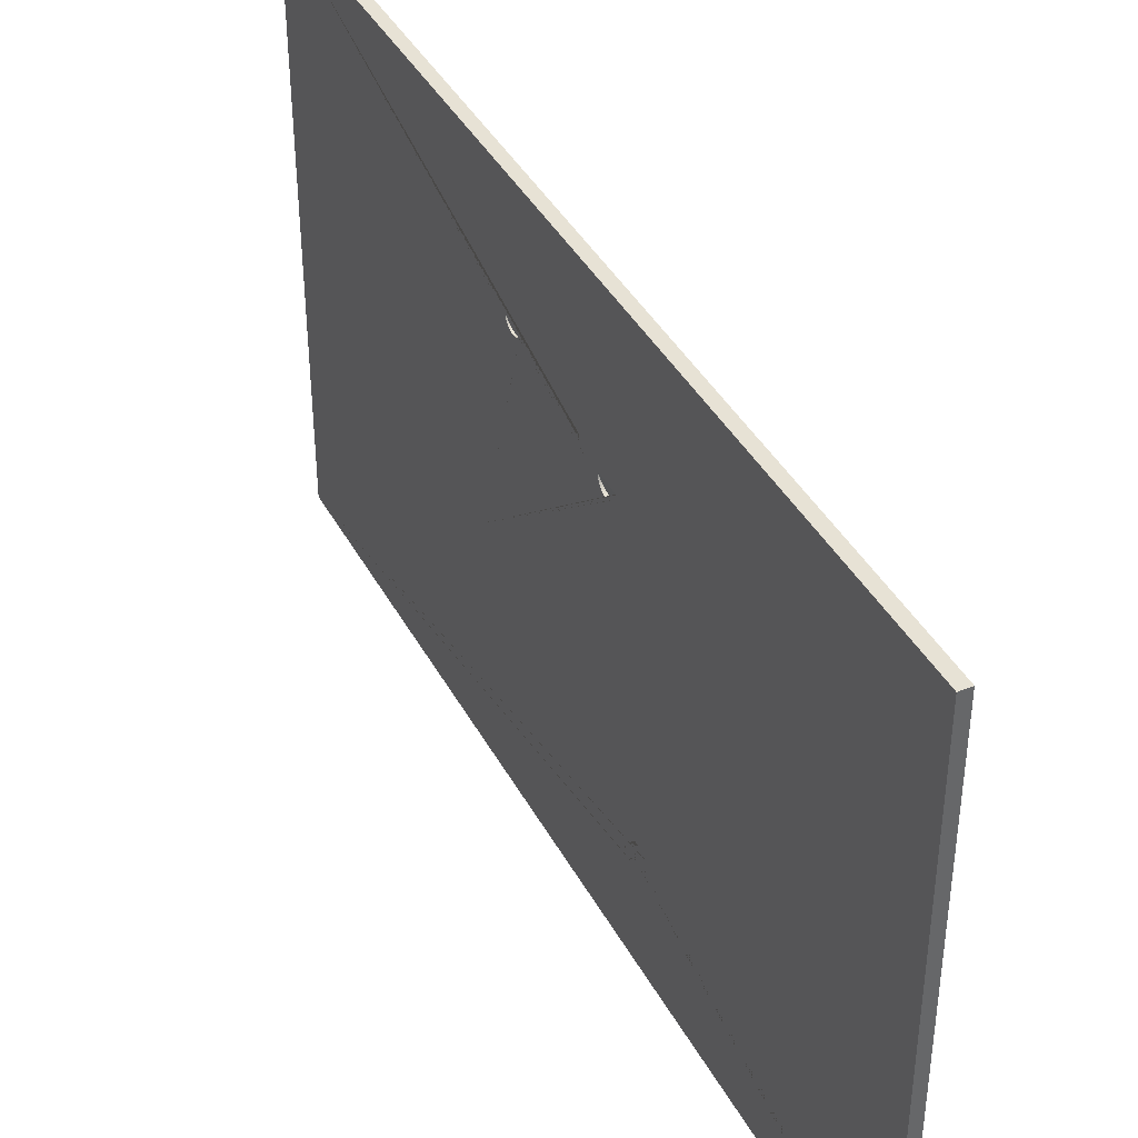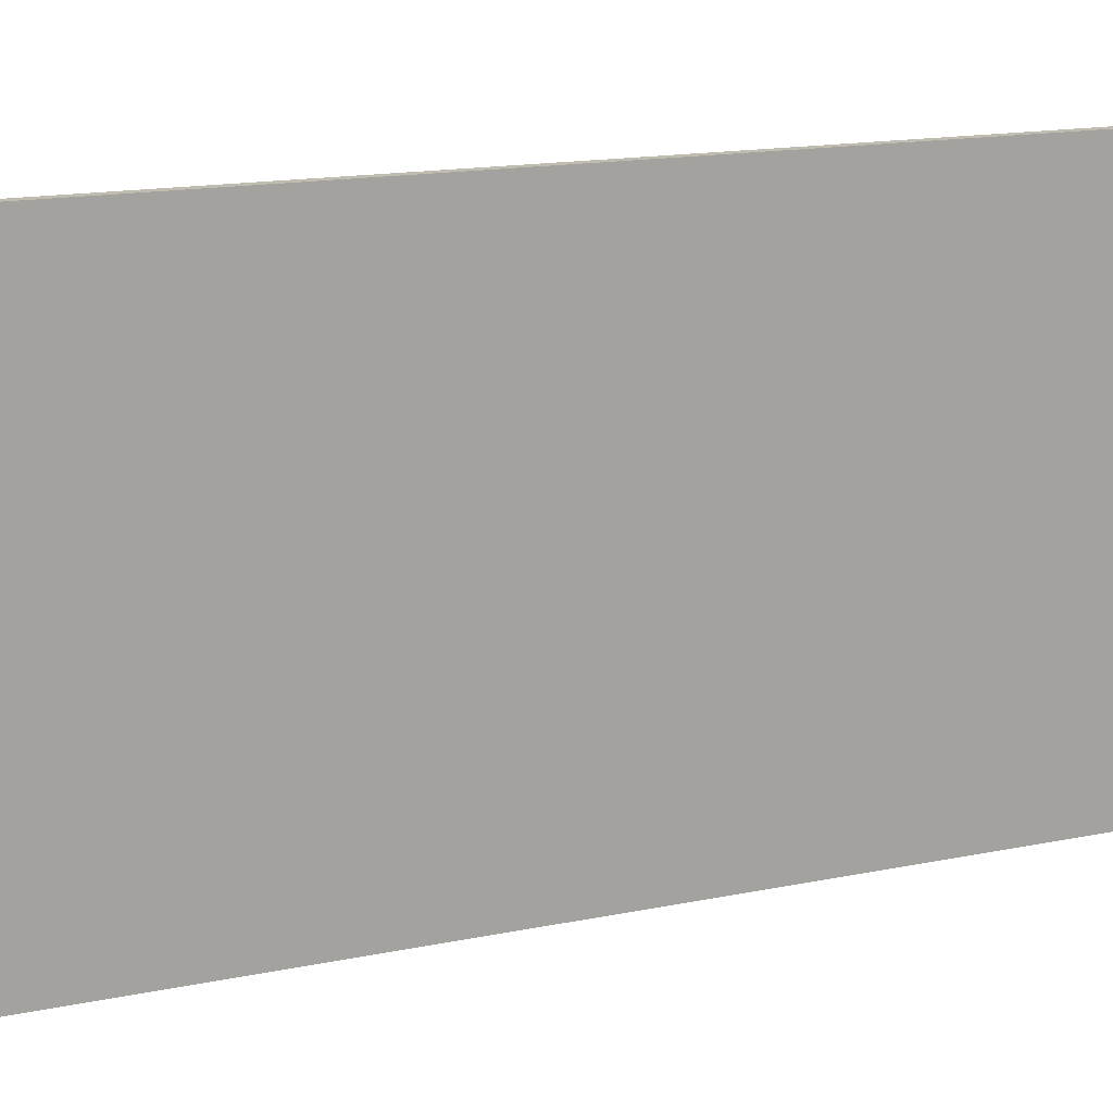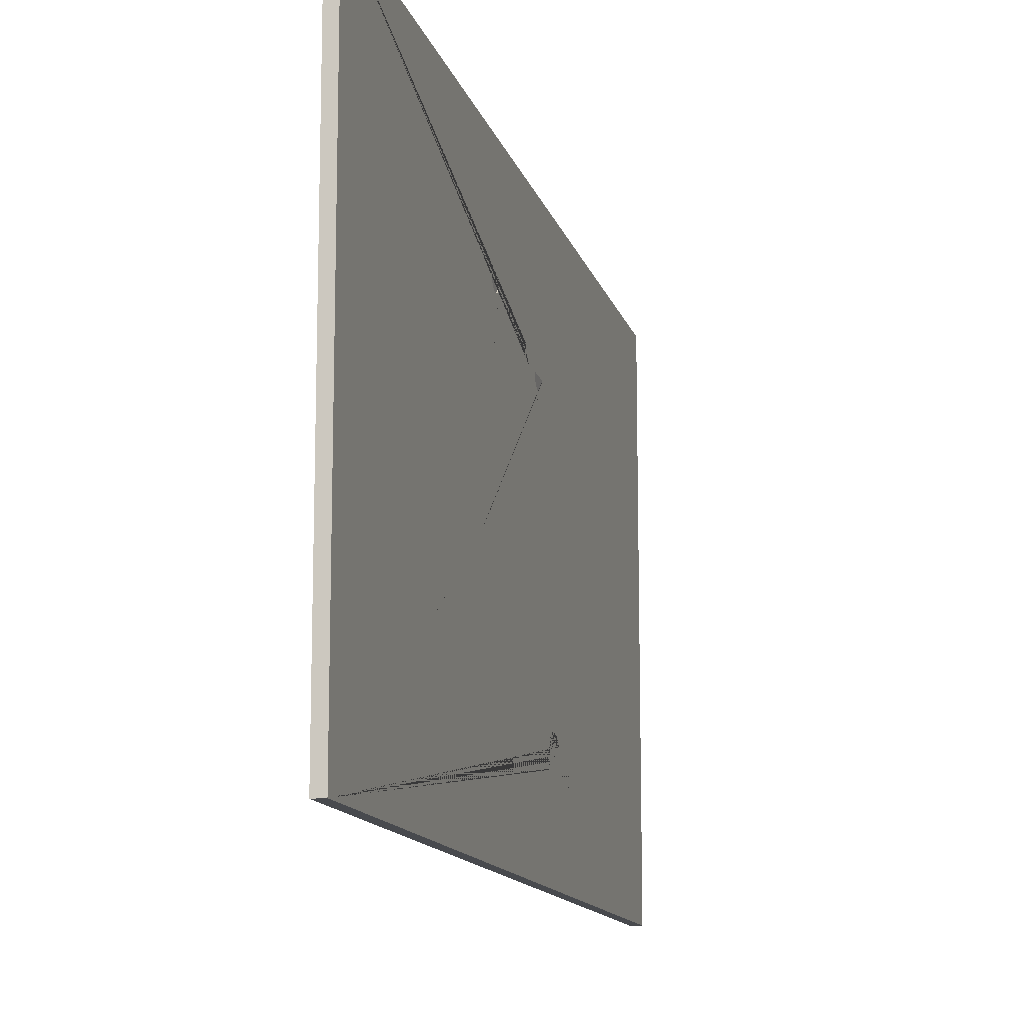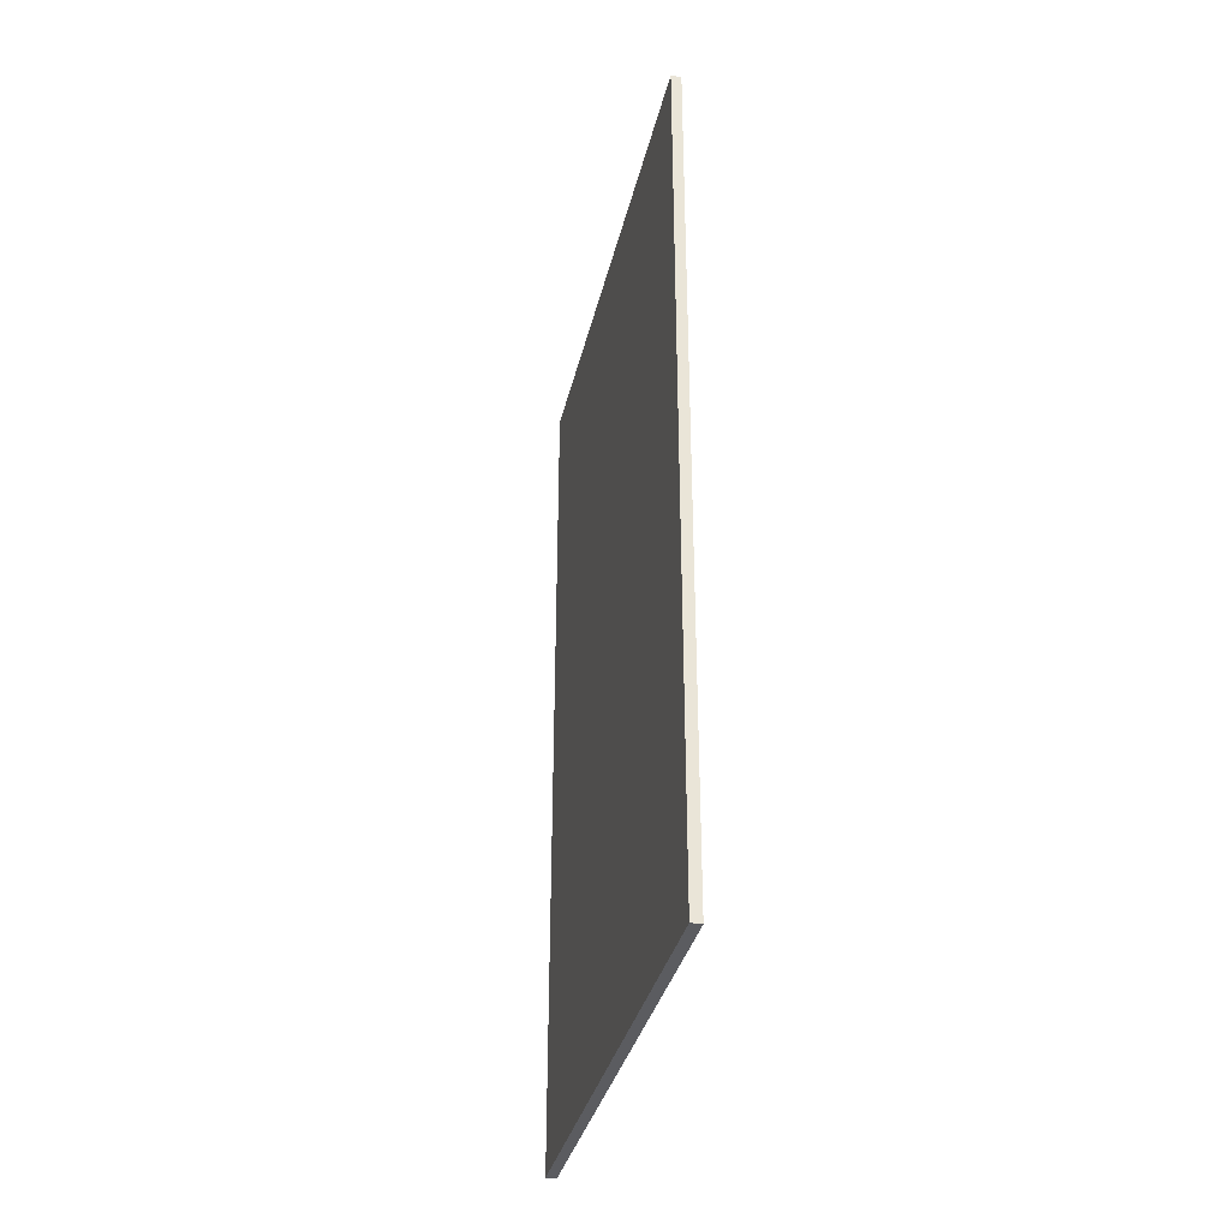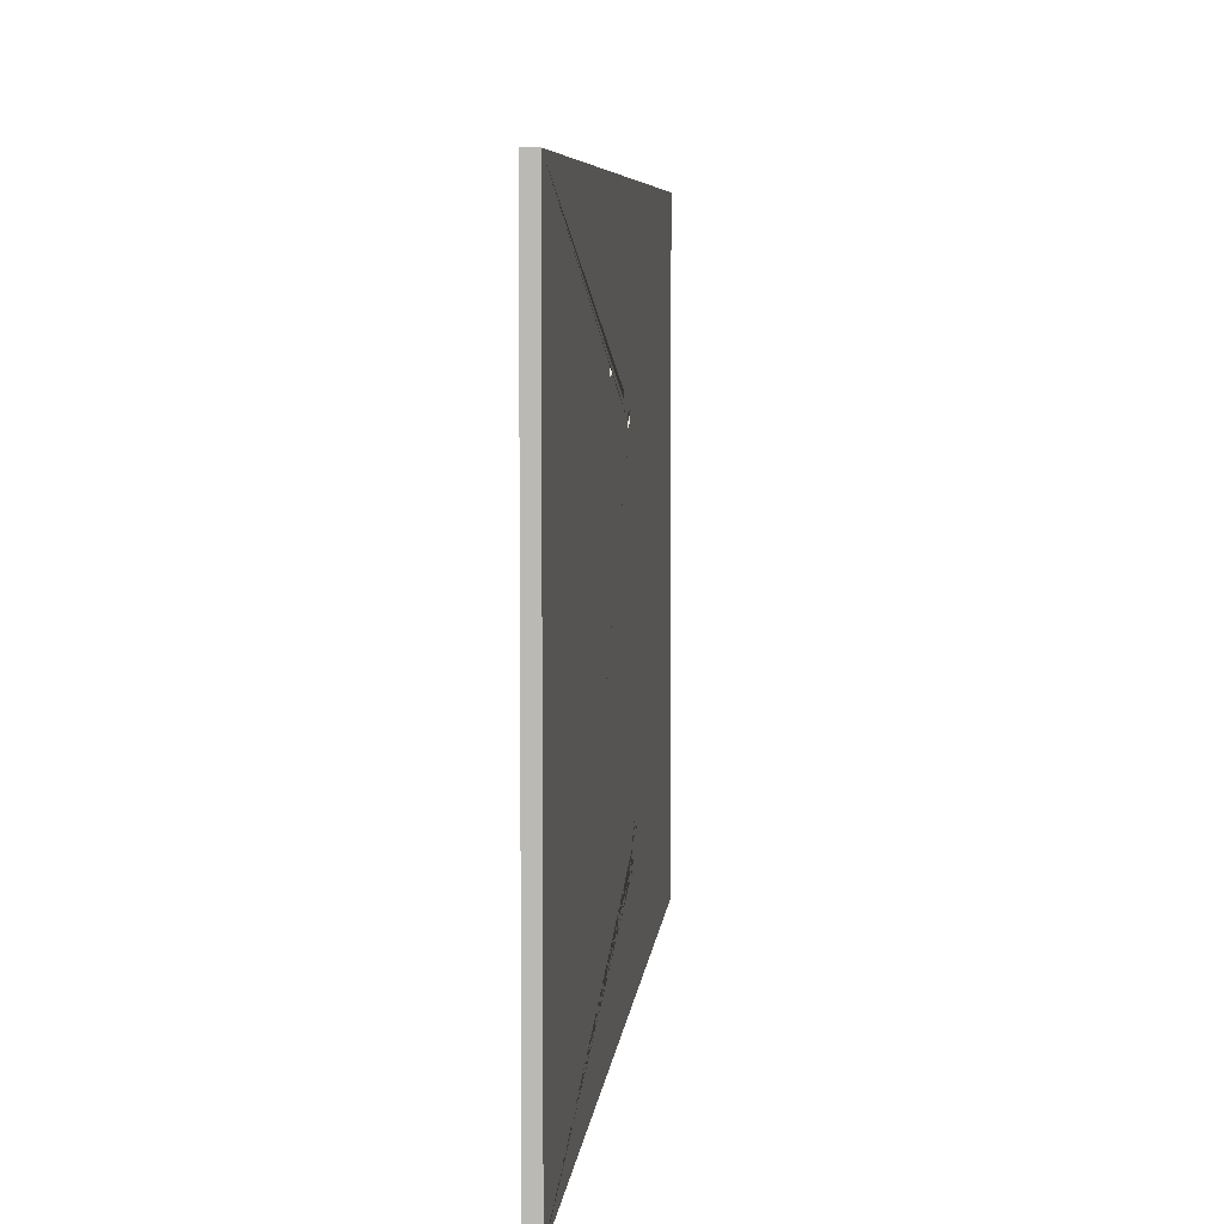
<metadata>
{"format":"obj","ext":"obj","renderer":"f3d","projection":"perspective","resolution":1024,"background":"white","views":[{"elev":40.4,"azim":153.8,"up":"+Z"},{"elev":16.4,"azim":-112.6,"up":"+Z"},{"elev":-13.1,"azim":13.8,"up":"+Z"},{"elev":-34.8,"azim":-12.8,"up":"+Y"},{"elev":5.9,"azim":4.9,"up":"+Z"}]}
</metadata>
<code>
o back13_zoetrope.671
v 0.000428 0.01782 0.1249
v -0.00102 0.01215 0.1147
v -9e-05 0.01666 0.1211
v -0.00122 -0.01604 0.1171
v -0.001678 0.005377 0.1106
v 0.000161 -0.01991 0.1281
v -0.000813 -0.0181 0.1205
v -0.000346 -0.01941 0.1242
v -0.00155 -0.01332 0.1142
v -0.001787 -0.01005 0.1119
v -0.001922 -0.006383 0.1104
v -0.001949 -0.002475 0.1097
v -0.001867 0.001503 0.1097
v -0.001392 0.008978 0.1123
v -0.00058 0.01475 0.1177
v 0.000165 -0.1046 0.1479
v -0.000936 -0.1084 0.1414
v -0.000243 -0.1054 0.1455
v -0.000669 -0.1266 0.1433
v -0.001372 -0.1128 0.1389
v 0.000522 -0.129 0.1504
v -0.000304 -0.1279 0.1455
v 9.9e-05 -0.1287 0.1479
v -0.000981 -0.1249 0.1414
v -0.001226 -0.1228 0.1399
v -0.001393 -0.1204 0.1389
v -0.001475 -0.1179 0.1384
v -0.001468 -0.1154 0.1384
v -0.001193 -0.1105 0.1399
v -0.000615 -0.1067 0.1433
v 0.000348 0.06013 -0.191
v -0.001409 0.06261 -0.1696
v -6.7e-05 0.07697 -0.1682
v 0.000344 0.07956 -0.1697
v -0.00045 0.07411 -0.1672
v -0.00079 0.07112 -0.1669
v -0.00107 0.06812 -0.1672
v -0.00128 0.06524 -0.1681
v -0.001068 0.05663 -0.1798
v -0.000787 0.0566 -0.1828
v -6.3e-05 0.05838 -0.1885
v -0.000447 0.05719 -0.1858
v -0.001409 0.05855 -0.1741
v -0.001279 0.05729 -0.1769
v -0.001453 0.06035 -0.1717
v 2.8e-05 0.03354 0.1097
v -0.001476 0.02961 0.103
v -0.000528 0.03273 0.1072
v -0.001121 0.01065 0.1049
v -0.002073 0.025 0.1004
v 0.000504 0.008169 0.1122
v -0.000622 0.009298 0.1071
v -7.3e-05 0.008459 0.1096
v -0.001545 0.01245 0.1029
v -0.001878 0.01463 0.1014
v -0.002105 0.01708 0.1003
v -0.002215 0.0197 0.09981
v -0.002204 0.02238 0.09982
v -0.001827 0.02745 0.1014
v -0.001037 0.03139 0.1049
v 0.000201 0.08595 -0.1683
v -0.00272 0.05968 -0.1653
v -0.001093 0.07941 -0.1634
v -0.000468 0.08294 -0.1655
v -0.001646 0.0755 -0.1621
v -0.002102 0.0714 -0.1616
v -0.002442 0.06727 -0.162
v -0.002651 0.06331 -0.1633
v -0.001627 0.05132 -0.1791
v -0.001071 0.05123 -0.1832
v 0.000226 0.05359 -0.191
v -0.000444 0.052 -0.1872
v -0.002432 0.05404 -0.1713
v -0.002087 0.05227 -0.1751
v -0.002646 0.05654 -0.168
v -0.01032 -0.5062 -0.2831
v 0.000556 -0.5062 -0.2831
v 0.000556 0.4183 -0.2831
v -0.01032 0.4183 -0.2831
v -0.01032 -0.5062 0.2608
v -0.01032 0.4183 0.2608
v 0.000556 -0.5062 0.2608
v 0.000556 0.4183 0.2608
v 0.000556 -0.1696 -0.06151
v 0.000556 -0.1531 -0.06172
v 0.000556 0.06123 -0.192
v 0.000556 0.06011 -0.191
v 0.000556 0.06011 -0.191
v 0.000556 0.05832 -0.1885
v 0.000557 0.05832 -0.1885
v 0.000556 0.08068 -0.1707
v 0.000556 0.07954 -0.1697
v 0.000556 0.07954 -0.1697
v 0.000556 0.05709 -0.1857
v 0.000557 0.05709 -0.1857
v 0.000556 0.0769 -0.1681
v 0.000556 0.0769 -0.1681
v 0.000556 0.05646 -0.1827
v 0.000557 0.05646 -0.1827
v 0.000556 0.07401 -0.1671
v 0.000557 0.074 -0.1671
v 0.000556 0.05646 -0.1797
v 0.000556 0.05646 -0.1797
v 0.000556 0.07098 -0.1668
v 0.000557 0.07097 -0.1668
v 0.000556 0.0571 -0.1767
v 0.000556 0.0571 -0.1767
v 0.000556 0.06795 -0.1671
v 0.000556 0.06794 -0.1671
v 0.000556 0.05834 -0.1739
v 0.000556 0.05835 -0.1739
v 0.000556 0.06504 -0.168
v 0.000556 0.06505 -0.168
v 0.000556 0.06014 -0.1715
v 0.000556 0.06014 -0.1715
v 0.000556 0.06241 -0.1695
v 0.000556 0.0624 -0.1695
v 0.000556 -0.1046 0.1479
v 0.000556 -0.1046 0.1479
v 0.000556 -0.1044 0.1503
v 0.000556 -0.129 0.1504
v 0.000556 -0.129 0.1504
v 0.000556 -0.129 0.1506
v 0.000557 -0.1054 0.1454
v 0.000556 -0.1054 0.1454
v 0.000557 -0.1287 0.1478
v 0.000556 -0.1287 0.1478
v 0.000557 -0.1067 0.1431
v 0.000556 -0.1067 0.1431
v 0.000556 -0.1279 0.1453
v 0.000556 -0.1279 0.1453
v 0.000556 -0.1084 0.1412
v 0.000556 -0.1084 0.1412
v 0.000557 -0.1266 0.1431
v 0.000556 -0.1266 0.1431
v 0.000556 -0.1105 0.1396
v 0.000556 -0.1105 0.1396
v 0.000556 -0.1249 0.1411
v 0.000556 -0.1249 0.1411
v 0.000556 -0.1128 0.1386
v 0.000556 -0.1128 0.1386
v 0.000556 -0.1228 0.1396
v 0.000556 -0.1228 0.1396
v 0.000556 -0.1154 0.138
v 0.000556 -0.1154 0.138
v 0.000556 -0.1204 0.1385
v 0.000556 -0.1205 0.1385
v 0.000556 -0.1179 0.138
v 0.000556 -0.1179 0.138
v 0.000556 0.0179 0.1258
v 0.000556 0.01781 0.1249
v 0.000556 0.01781 0.1249
v 0.000556 0.01665 0.121
v 0.000556 0.01665 0.121
v 0.000556 -0.01991 0.1281
v 0.000556 -0.01992 0.1281
v 0.000556 -0.01966 0.1311
v 0.000556 0.01473 0.1175
v 0.000556 0.01473 0.1175
v 0.000557 -0.01943 0.1241
v 0.000556 -0.01943 0.1241
v 0.000556 0.01212 0.1145
v 0.000556 0.01212 0.1145
v 0.000556 -0.01813 0.1203
v 0.000556 -0.01812 0.1203
v 0.000556 0.008949 0.112
v 0.000556 0.008942 0.112
v 0.000556 -0.01607 0.1168
v 0.000556 -0.01607 0.1169
v 0.000556 0.005345 0.1103
v 0.000556 0.005336 0.1103
v 0.000556 -0.01335 0.1139
v 0.000556 -0.01336 0.1139
v 0.000556 0.001469 0.1094
v 0.000556 0.001458 0.1094
v 0.000556 -0.01009 0.1116
v 0.000556 -0.01008 0.1116
v 0.000556 -0.00251 0.1093
v 0.000556 -0.002521 0.1093
v 0.000556 -0.006429 0.1101
v 0.000556 -0.006418 0.1101
v 0.000556 0.05356 -0.191
v 0.000556 0.05356 -0.191
v 0.000556 0.05473 -0.1926
v 0.000556 0.0519 -0.1871
v 0.000556 0.0519 -0.1871
v 0.000556 0.08592 -0.1683
v 0.000556 0.08592 -0.1683
v 0.000556 0.08718 -0.17
v 0.000556 0.05107 -0.183
v 0.000556 0.05107 -0.183
v 0.000556 0.08284 -0.1654
v 0.000556 0.08284 -0.1654
v 0.000556 0.03354 0.1096
v 0.000556 0.03354 0.1096
v 0.000557 0.03379 0.1121
v 0.000556 0.05111 -0.1788
v 0.000556 0.05111 -0.1788
v 0.000556 0.07924 -0.1632
v 0.000556 0.07925 -0.1632
v 0.000556 0.008193 0.1125
v 0.000556 0.008168 0.1122
v 0.000556 0.008168 0.1122
v 0.000556 0.03272 0.107
v 0.000557 0.03272 0.107
v 0.000556 0.05202 -0.1747
v 0.000556 0.05202 -0.1747
v 0.000556 0.07529 -0.1618
v 0.000556 0.07528 -0.1618
v 0.000556 0.008457 0.1095
v 0.000556 0.008458 0.1095
v 0.000556 0.05375 -0.1709
v 0.000556 0.05375 -0.1709
v 0.000556 0.07113 -0.1613
v 0.000556 0.07114 -0.1613
v 0.000556 0.03139 0.1046
v 0.000556 0.03139 0.1046
v 0.000556 0.009294 0.1069
v 0.000556 0.009296 0.1069
v 0.000556 0.05623 -0.1676
v 0.000556 0.05624 -0.1676
v 0.000556 0.06697 -0.1616
v 0.000556 0.06699 -0.1616
v 0.000556 0.02961 0.1025
v 0.000556 0.0296 0.1025
v 0.000556 0.05936 -0.1649
v 0.000556 0.05937 -0.1648
v 0.000556 0.063 -0.1628
v 0.000556 0.06299 -0.1628
v 0.000556 0.01064 0.1045
v 0.000557 0.01065 0.1045
v 0.000556 0.02745 0.1009
v 0.000556 0.02744 0.1009
v 0.000557 0.01245 0.1025
v 0.000556 0.01244 0.1025
v 0.000556 0.025 0.09979
v 0.000556 0.02499 0.09979
v 0.000556 0.01462 0.1009
v 0.000556 0.01462 0.1009
v 0.000556 0.02238 0.09921
v 0.000556 0.02237 0.09921
v 0.000556 0.01708 0.09976
v 0.000556 0.01707 0.09976
v 0.000556 0.0197 0.0992
v 0.000556 0.01969 0.0992
v 0.000556 0.01225 0.1124
v 0.000556 0.02359 0.1122
v 0.000556 0.009802 0.1124
v 0.000556 -0.1251 0.1505
v 0.000556 -0.1142 0.1504
v 0.000556 -0.1065 0.1503
v 0.000556 -0.1077 0.1503
v 0.000556 -0.1274 0.1506
v 0.000556 -0.01351 0.1302
v 0.000556 0.00225 0.128
v 0.000556 -0.01779 0.1308
v 0.000556 -0.1045 0.1503
v 0.000556 -0.1289 0.1506
v 0.000556 0.01759 0.1259
v 0.000556 0.01695 0.126
v 0.000556 0.01439 0.1263
v 0.000556 0.01218 0.1266
v 0.000556 -0.01934 0.131
v 0.000556 0.03371 0.1121
v 0.000556 0.03156 0.1121
v 0.000556 0.03031 0.1121
v 0.000556 0.008219 0.1125
v 0.000556 -0.167 -0.06155
v 0.000556 -0.1596 -0.06164
v 0.000556 -0.1685 -0.06153
v 0.000556 -0.1531 -0.06172
v 0.000556 -0.1531 -0.06172
v 0.000556 -0.1545 -0.0617
v 0.000556 -0.1553 -0.06169
v 0.000556 -0.1696 -0.06151
v 0.000556 0.05552 -0.1921
v 0.000556 0.05631 -0.1915
v 0.000556 0.07852 -0.1731
v 0.000556 0.06603 -0.1867
v 0.000556 0.07994 -0.1715
v 0.000556 0.07962 -0.1719
v 0.000556 0.08026 -0.1712
v 0.000556 0.08057 -0.1708
v 0.000556 0.06182 -0.1913
v 0.000556 0.06168 -0.1915
v 0.000556 0.06144 -0.1917
v 0.000556 0.05492 -0.1925
v 0.000556 0.05511 -0.1924
v 0.000556 -0.1044 0.1503
v 0.000556 0.03376 0.1121
v 0.000556 0.087 -0.1702
v 0.000556 0.08683 -0.1703
v 0.000556 0.08644 -0.1706
v 0.000556 0.08569 -0.1711
v 0.000556 0.08664 -0.1704
f 1 151 150
f 4 255 254
f 6 156 155
f 7 164 165
f 7 165 169 4
f 4 169 168
f 8 161 160
f 8 160 164 7
f 4 6 8
f 6 155 161 8
f 4 8 7
f 4 168 173 9
f 9 173 172
f 10 176 177
f 10 177 180 11
f 11 180 181
f 11 9 10
f 11 181 179 12
f 11 12 13
f 11 4 9
f 4 11 13
f 12 178 175 13
f 13 175 174
f 13 174 171 5
f 13 5 4
f 5 171 170
f 12 179 178
f 9 172 176 10
f 5 170 167 14
f 14 167 166
f 14 166 163 2
f 2 163 162
f 15 159 158
f 15 158 154 3
f 3 154 153
f 3 153 152 1
f 1 152 151
f 3 2 15
f 2 162 159 15
f 14 2 5
f 4 254 256
f 16 118 120
f 19 250 249
f 21 122 121
f 22 131 130
f 22 130 134 19
f 19 134 135
f 23 126 127
f 23 127 131 22
f 19 21 23
f 21 121 126 23
f 19 23 22
f 19 135 138 24
f 24 138 139
f 25 142 143
f 25 143 147 26
f 26 147 146
f 26 24 25
f 26 146 149 27
f 26 27 28
f 26 19 24
f 19 26 28
f 27 148 145 28
f 28 145 144
f 28 144 141 20
f 28 20 19
f 20 141 140
f 27 149 148
f 24 139 142 25
f 20 140 137 29
f 29 137 136
f 29 136 133 17
f 17 133 132
f 30 129 128
f 30 128 125 18
f 18 125 124
f 18 124 119 16
f 16 119 118
f 18 17 30
f 17 132 129 30
f 29 17 20
f 19 249 253
f 31 279 278 32
f 36 32 278 281
f 35 280 282 33
f 33 282 283 34
f 36 281 280 35
f 35 101 104 36
f 36 104 105
f 36 105 108 37
f 38 36 37
f 36 38 32
f 37 109 113 38
f 38 113 112
f 38 112 116 32
f 32 116 117
f 39 103 102
f 39 102 99 40
f 40 99 98
f 41 90 89
f 41 89 88 31
f 31 88 87
f 42 95 94
f 42 94 90 41
f 31 40 42
f 40 98 95 42
f 31 42 41
f 31 87 86
f 31 286 285
f 34 92 93
f 33 96 97
f 33 97 100 35
f 35 100 101
f 34 93 96 33
f 43 111 110
f 43 110 107 44
f 44 107 106
f 44 45 43
f 44 106 103 39
f 44 39 40
f 44 40 31
f 32 45 44
f 31 32 44
f 32 117 115 45
f 45 115 114
f 45 114 111 43
f 37 108 109
f 46 194 196
f 49 247 246
f 51 202 203
f 52 218 219
f 52 219 230 49
f 49 230 231
f 53 210 211
f 53 211 218 52
f 49 51 53
f 51 203 210 53
f 49 53 52
f 49 231 235 54
f 54 235 234
f 55 238 239
f 55 239 243 56
f 56 243 242
f 56 54 55
f 56 242 245 57
f 56 57 58
f 56 49 54
f 49 56 58
f 57 244 241 58
f 58 241 240
f 58 240 237 50
f 58 50 49
f 50 237 236
f 57 245 244
f 54 234 238 55
f 50 236 233 59
f 59 233 232
f 59 232 225 47
f 47 225 224
f 60 217 216
f 60 216 205 48
f 48 205 204
f 48 204 195 46
f 46 195 194
f 48 47 60
f 47 224 217 60
f 59 47 50
f 49 246 248
f 66 62 294 293
f 65 295 292 63
f 63 292 291 64
f 66 293 295 65
f 65 209 215 66
f 66 215 214
f 66 214 223 67
f 68 66 67
f 66 68 62
f 67 222 228 68
f 68 228 229
f 68 229 227 62
f 62 227 226
f 69 198 197
f 69 197 191 70
f 70 191 190
f 71 183 182
f 71 182 184
f 72 186 185
f 72 185 183 71
f 70 190 186 72
f 61 188 187
f 61 187 193 64
f 64 193 192
f 63 200 199
f 63 199 208 65
f 65 208 209
f 64 192 200 63
f 73 213 212
f 73 212 207 74
f 74 207 206
f 74 75 73
f 74 206 198 69
f 74 69 70
f 74 70 288 276
f 62 75 74
f 62 226 221 75
f 75 221 220
f 75 220 213 73
f 67 223 222
f 80 76 77
f 76 78 77
f 76 79 78
f 80 79 76
f 80 81 79
f 81 80 82
f 80 77 82
f 77 83 85 271 272 273 274 269 268 270 275 84
f 81 82 83
f 79 81 83
f 79 83 78
f 77 78 189 291 292 295 293 294 277 276 288 287 184 182 183 185 186 190 191
f 252 20 17 251
f 261 2 260
f 262 5 2 261
f 284 31 285
f 91 34 283
f 260 2 3 259
f 286 31 86
f 290 48 46 196
f 263 6 4 256
f 287 72 71 184
f 189 61 64 291
f 265 47 264
f 259 3 1 150
f 277 62 74 276
f 279 31 284
f 266 50 47 265
f 288 70 72 287
f 247 49 50 266
f 251 17 257
f 264 47 48 290
f 156 6 157
f 257 17 18 289
f 258 21 19 253
f 123 21 258
f 289 18 16 120
f 122 21 123
f 267 51 49 248
f 294 62 277
f 275 270 268 269 274 273 272 271 85 83 196 194 195 204 205 216 217 224 225 232 233 236 237 240 241 244 245 242 243 239 238 234 235 231 230 219 218 211 210 203 202 176 172 173 168 169 165 164 160 161 155 156 120 118 119 124 125 128 129 132 133 136 137 140 141 144 145 148 149 146 147 143 142 139 138 135 134 130 131 127 126 121 122 82 77 84
f 82 122 123 258 253 249 250 252 251 257 289 120 156
f 82 156 155 161 160 164 165 169 168 173 172 176 202 201 267 248 246 247 266 265 264 290 196 83
f 255 4 5 262
f 92 34 91
f 202 51 201
f 201 51 267
f 157 6 263
f 188 61 189
f 191 190 186 185 183 182 184 287 288 276 277 294 91 283 282 280 281 278 279 284 285 286 86 87 88 89 90 94 95 98 99
f 99 98 95 94 90 89 88 87 86 286 285 284 279 278 281 280 282 283 91 92 93 96 97 100 101 104 105 108 109 113 112 116 117 115 114 111 110 107 106 103 102
f 102 103 106 107 110 111 114 115 117 116 112 113 109 108 105 104 101 100 97 96 93 92 91 294 293 295 292 291 189 188 187 193 192 200 199 208 209 215 214 223 222 228 229 227 226 221 220 213 212 207 206 198 197 191 99
f 197 198 206 207 212 213 220 221 226 227 229 228 222 223 214 215 209 208 199 200 192 193 187 188 189 78 83 77 191
f 250 19 20 252

</code>
